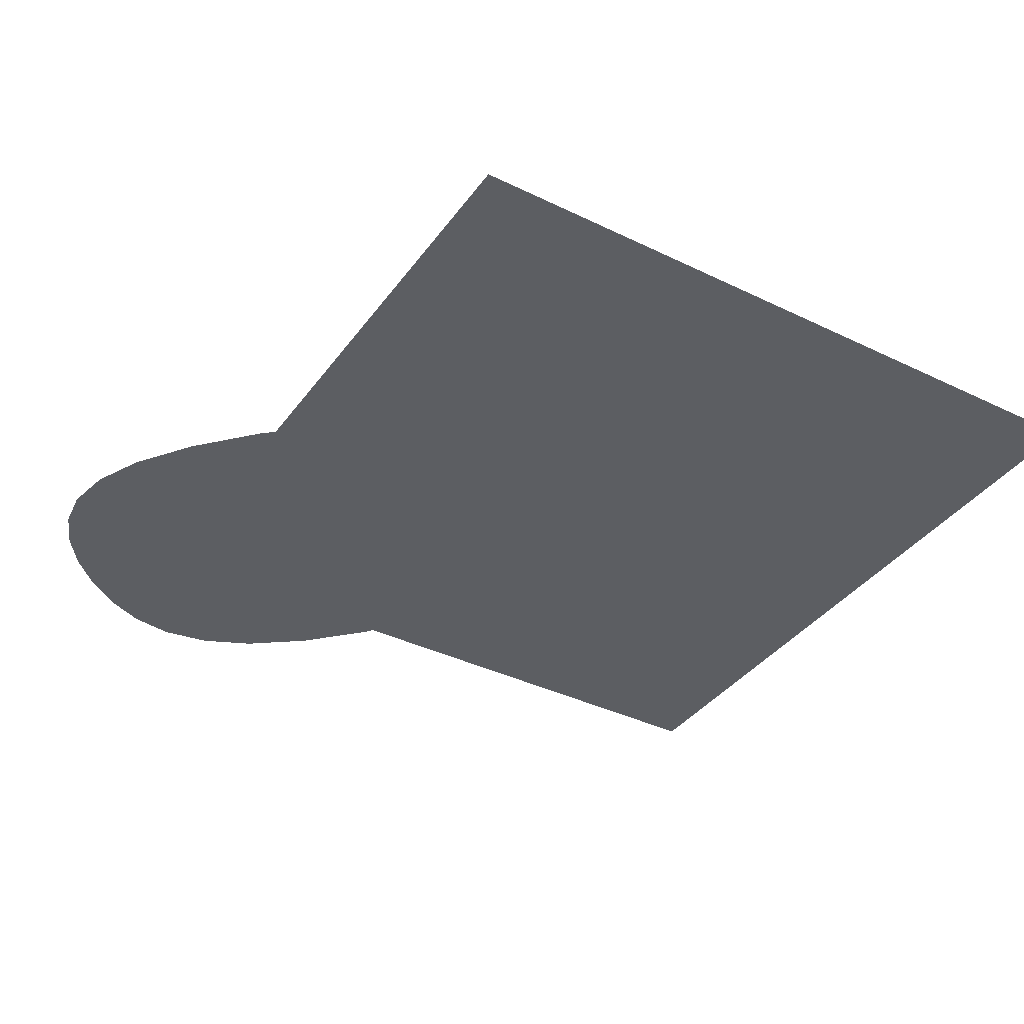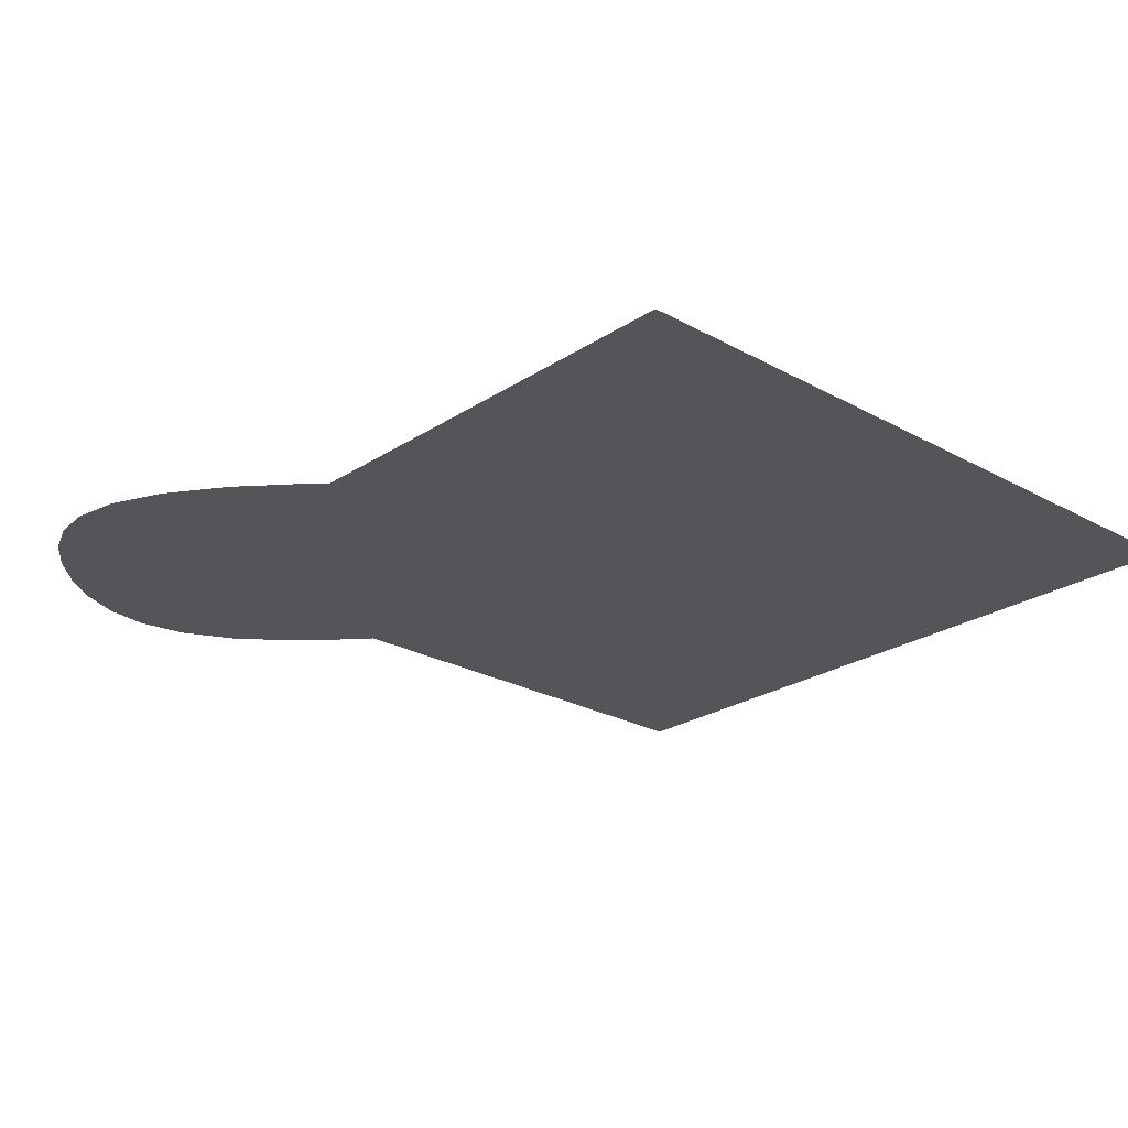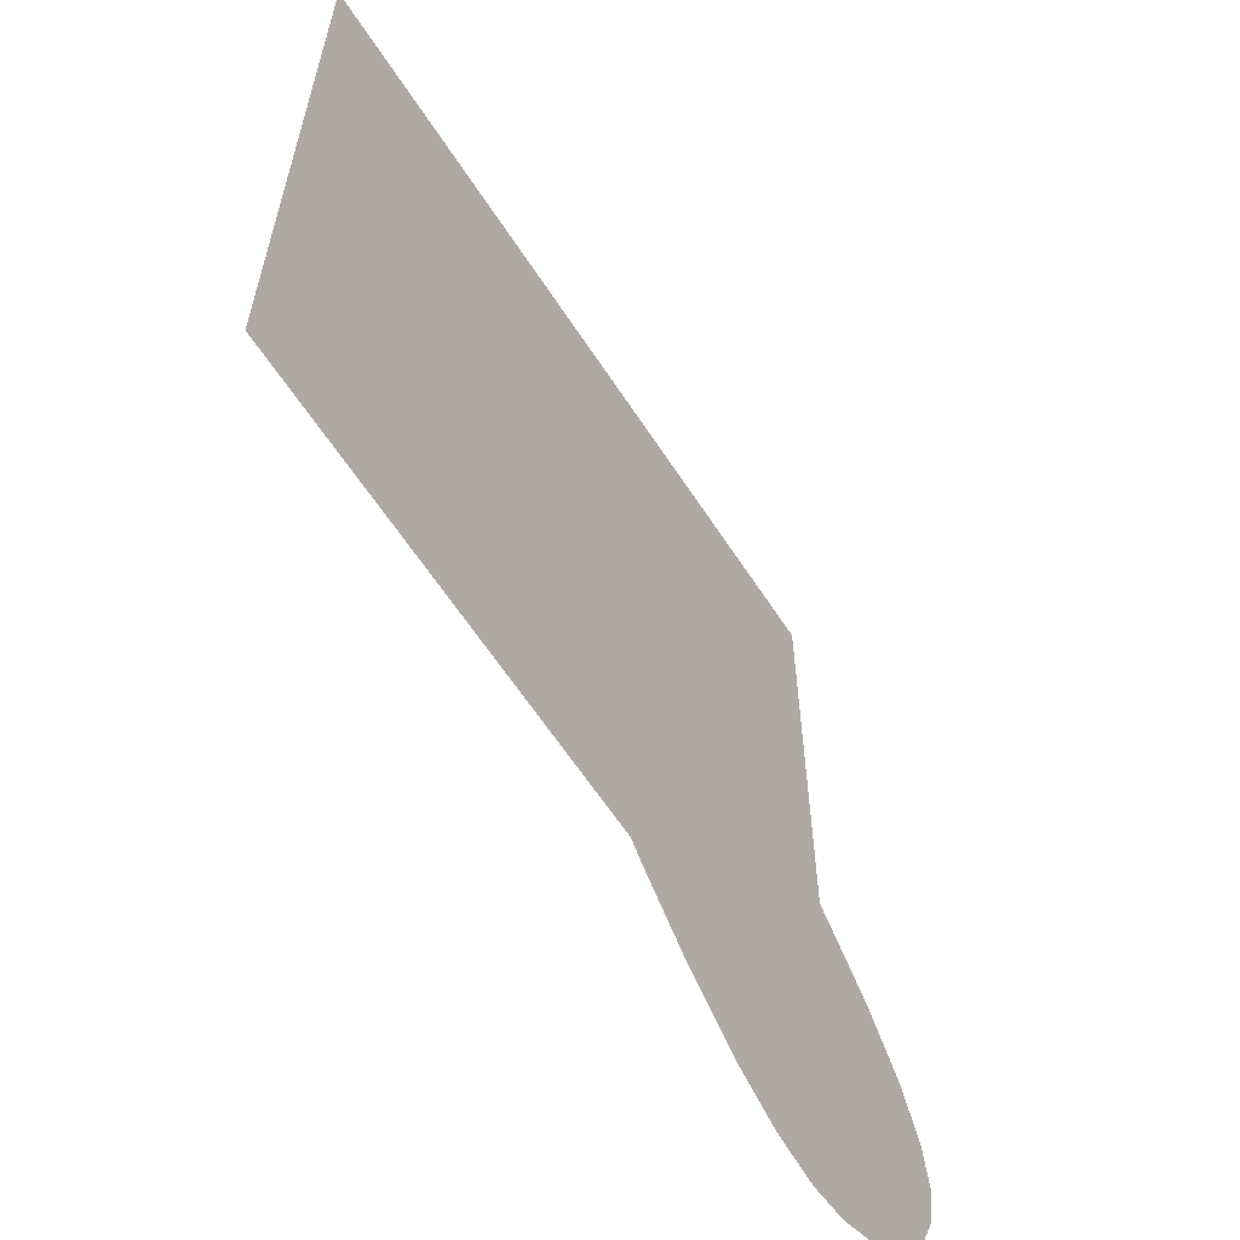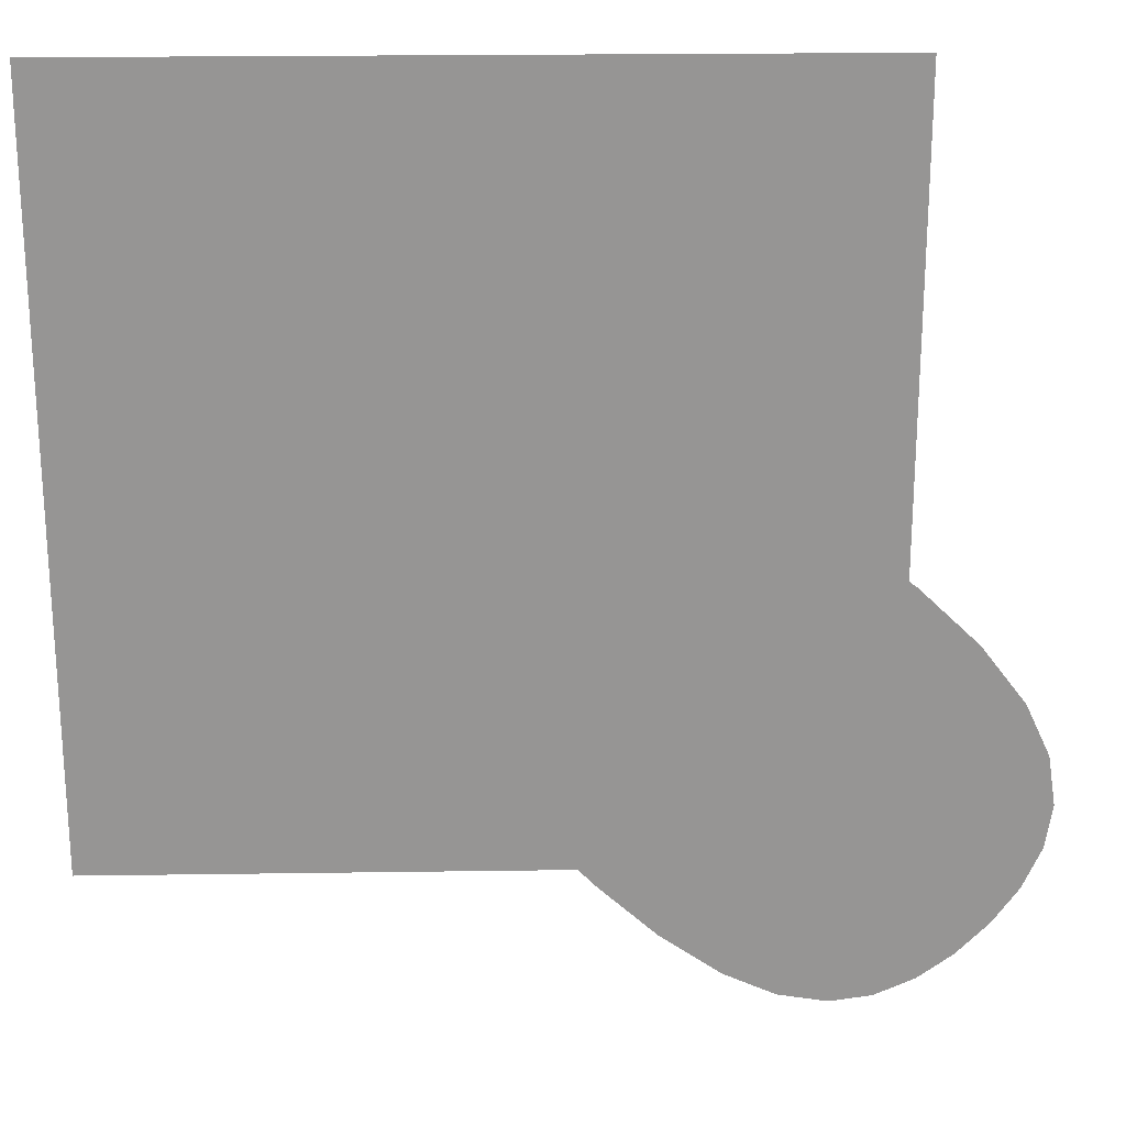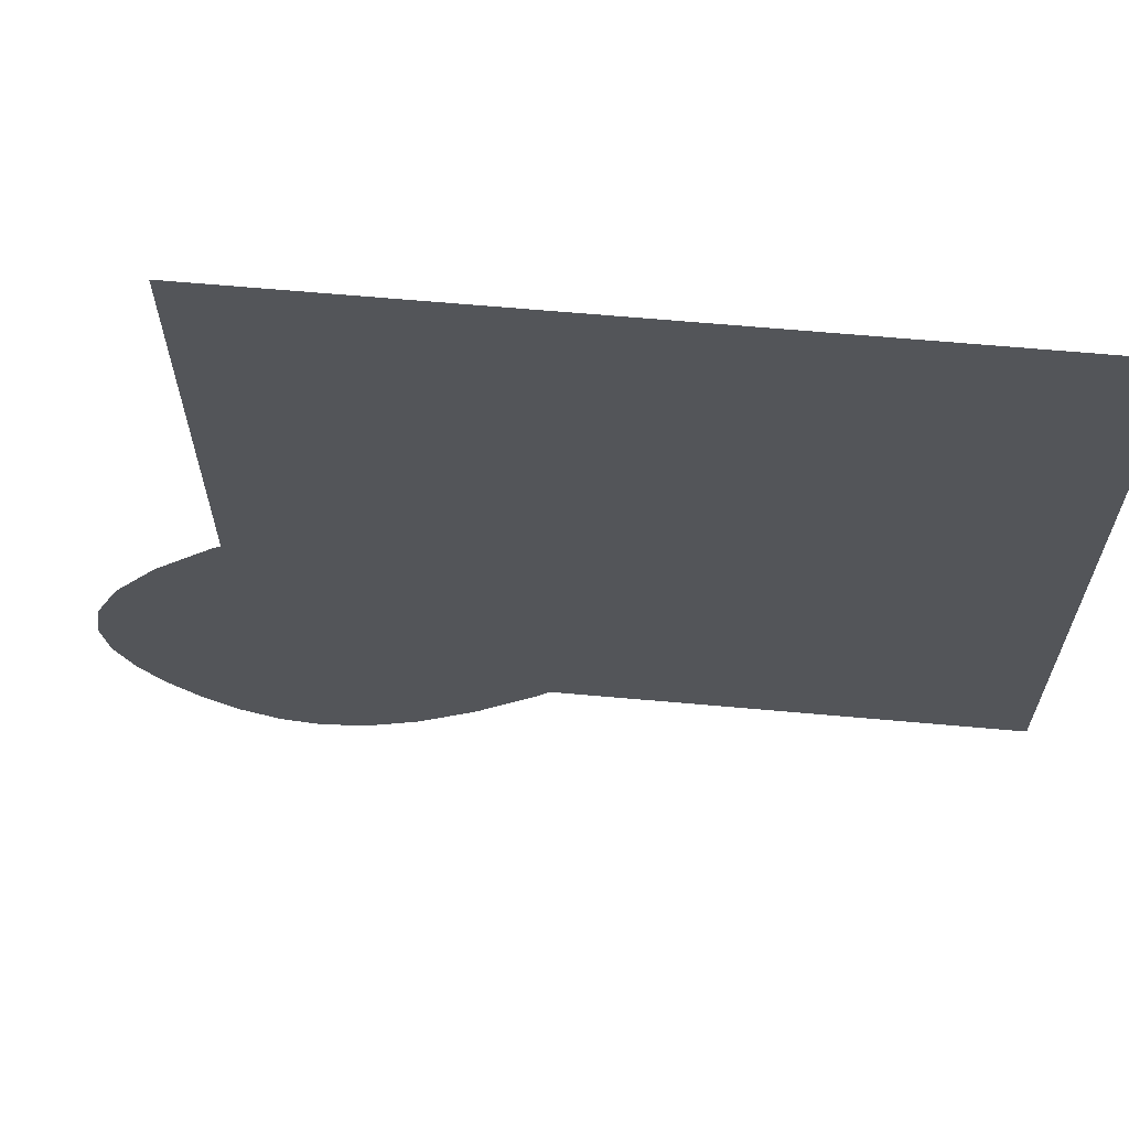
<metadata>
{"format":"obj","ext":"obj","renderer":"f3d","projection":"perspective","resolution":1024,"background":"white","views":[{"elev":-37.6,"azim":58.2,"up":"+Z"},{"elev":-24.2,"azim":47.4,"up":"+Z"},{"elev":-61.9,"azim":122.9,"up":"+Y"},{"elev":22.6,"azim":178.6,"up":"+Y"},{"elev":65.8,"azim":5.1,"up":"+Y"}]}
</metadata>
<code>
g Boss_Color_Island_B
v -17.61 -23.3 5.73
v 1.968 1.123 5.73
v -11.84 -27.54 5.73
v 18.65 -26.27 5.73
v 28.71 -19.27 5.73
v 1.968 1.123 5.73
v 38.93 -10 5.73
v 50.05 2.253 5.73
v -23.03 -17.75 5.73
v -17.61 -23.3 5.73
v -27.3 -11.71 5.73
v -30.42 -4.678 5.73
v -31.57 2.645 5.73
v -30.29 11.05 5.73
v -26.26 19.71 5.73
v 1.968 1.123 5.73
v -18.87 29.43 5.73
v -8.924 39 5.73
v 1.968 1.123 5.73
v 4.331 49.06 5.73
v 9.978 -30.18 5.73
v 1.968 1.123 5.73
v 18.65 -26.27 5.73
v -11.84 -27.54 5.73
v -5.171 -30.54 5.73
v 1.808 -31.53 5.73
v 9.978 -30.18 5.73
v 55.47 -7.578 5.751
v -7.578 -7.578 5.751
v -7.578 55.47 5.751
v 55.47 55.47 5.751
v 118.5 -7.578 5.751
v 55.47 -7.578 5.751
v 55.47 55.47 5.751
v 118.5 55.47 5.751
v 55.47 118.5 5.751
v 55.47 55.47 5.751
v -7.578 55.47 5.751
v -7.578 118.5 5.751
v 118.5 118.5 5.751
v 118.5 55.47 5.751
v 55.47 55.47 5.751
v 55.47 118.5 5.751
g Boss_Color_Island_B_0
f 3 2 1
f 5 2 4
f 7 6 5
f 8 6 7
f 10 6 9
f 9 6 11
f 11 6 12
f 12 6 13
f 13 6 14
f 14 16 15
f 15 16 17
f 17 19 18
f 18 19 20
f 23 22 21
f 25 22 24
f 26 22 25
f 27 22 26
f 30 29 28
f 31 30 28
f 34 33 32
f 35 34 32
f 38 37 36
f 39 38 36
f 42 41 40
f 43 42 40

</code>
